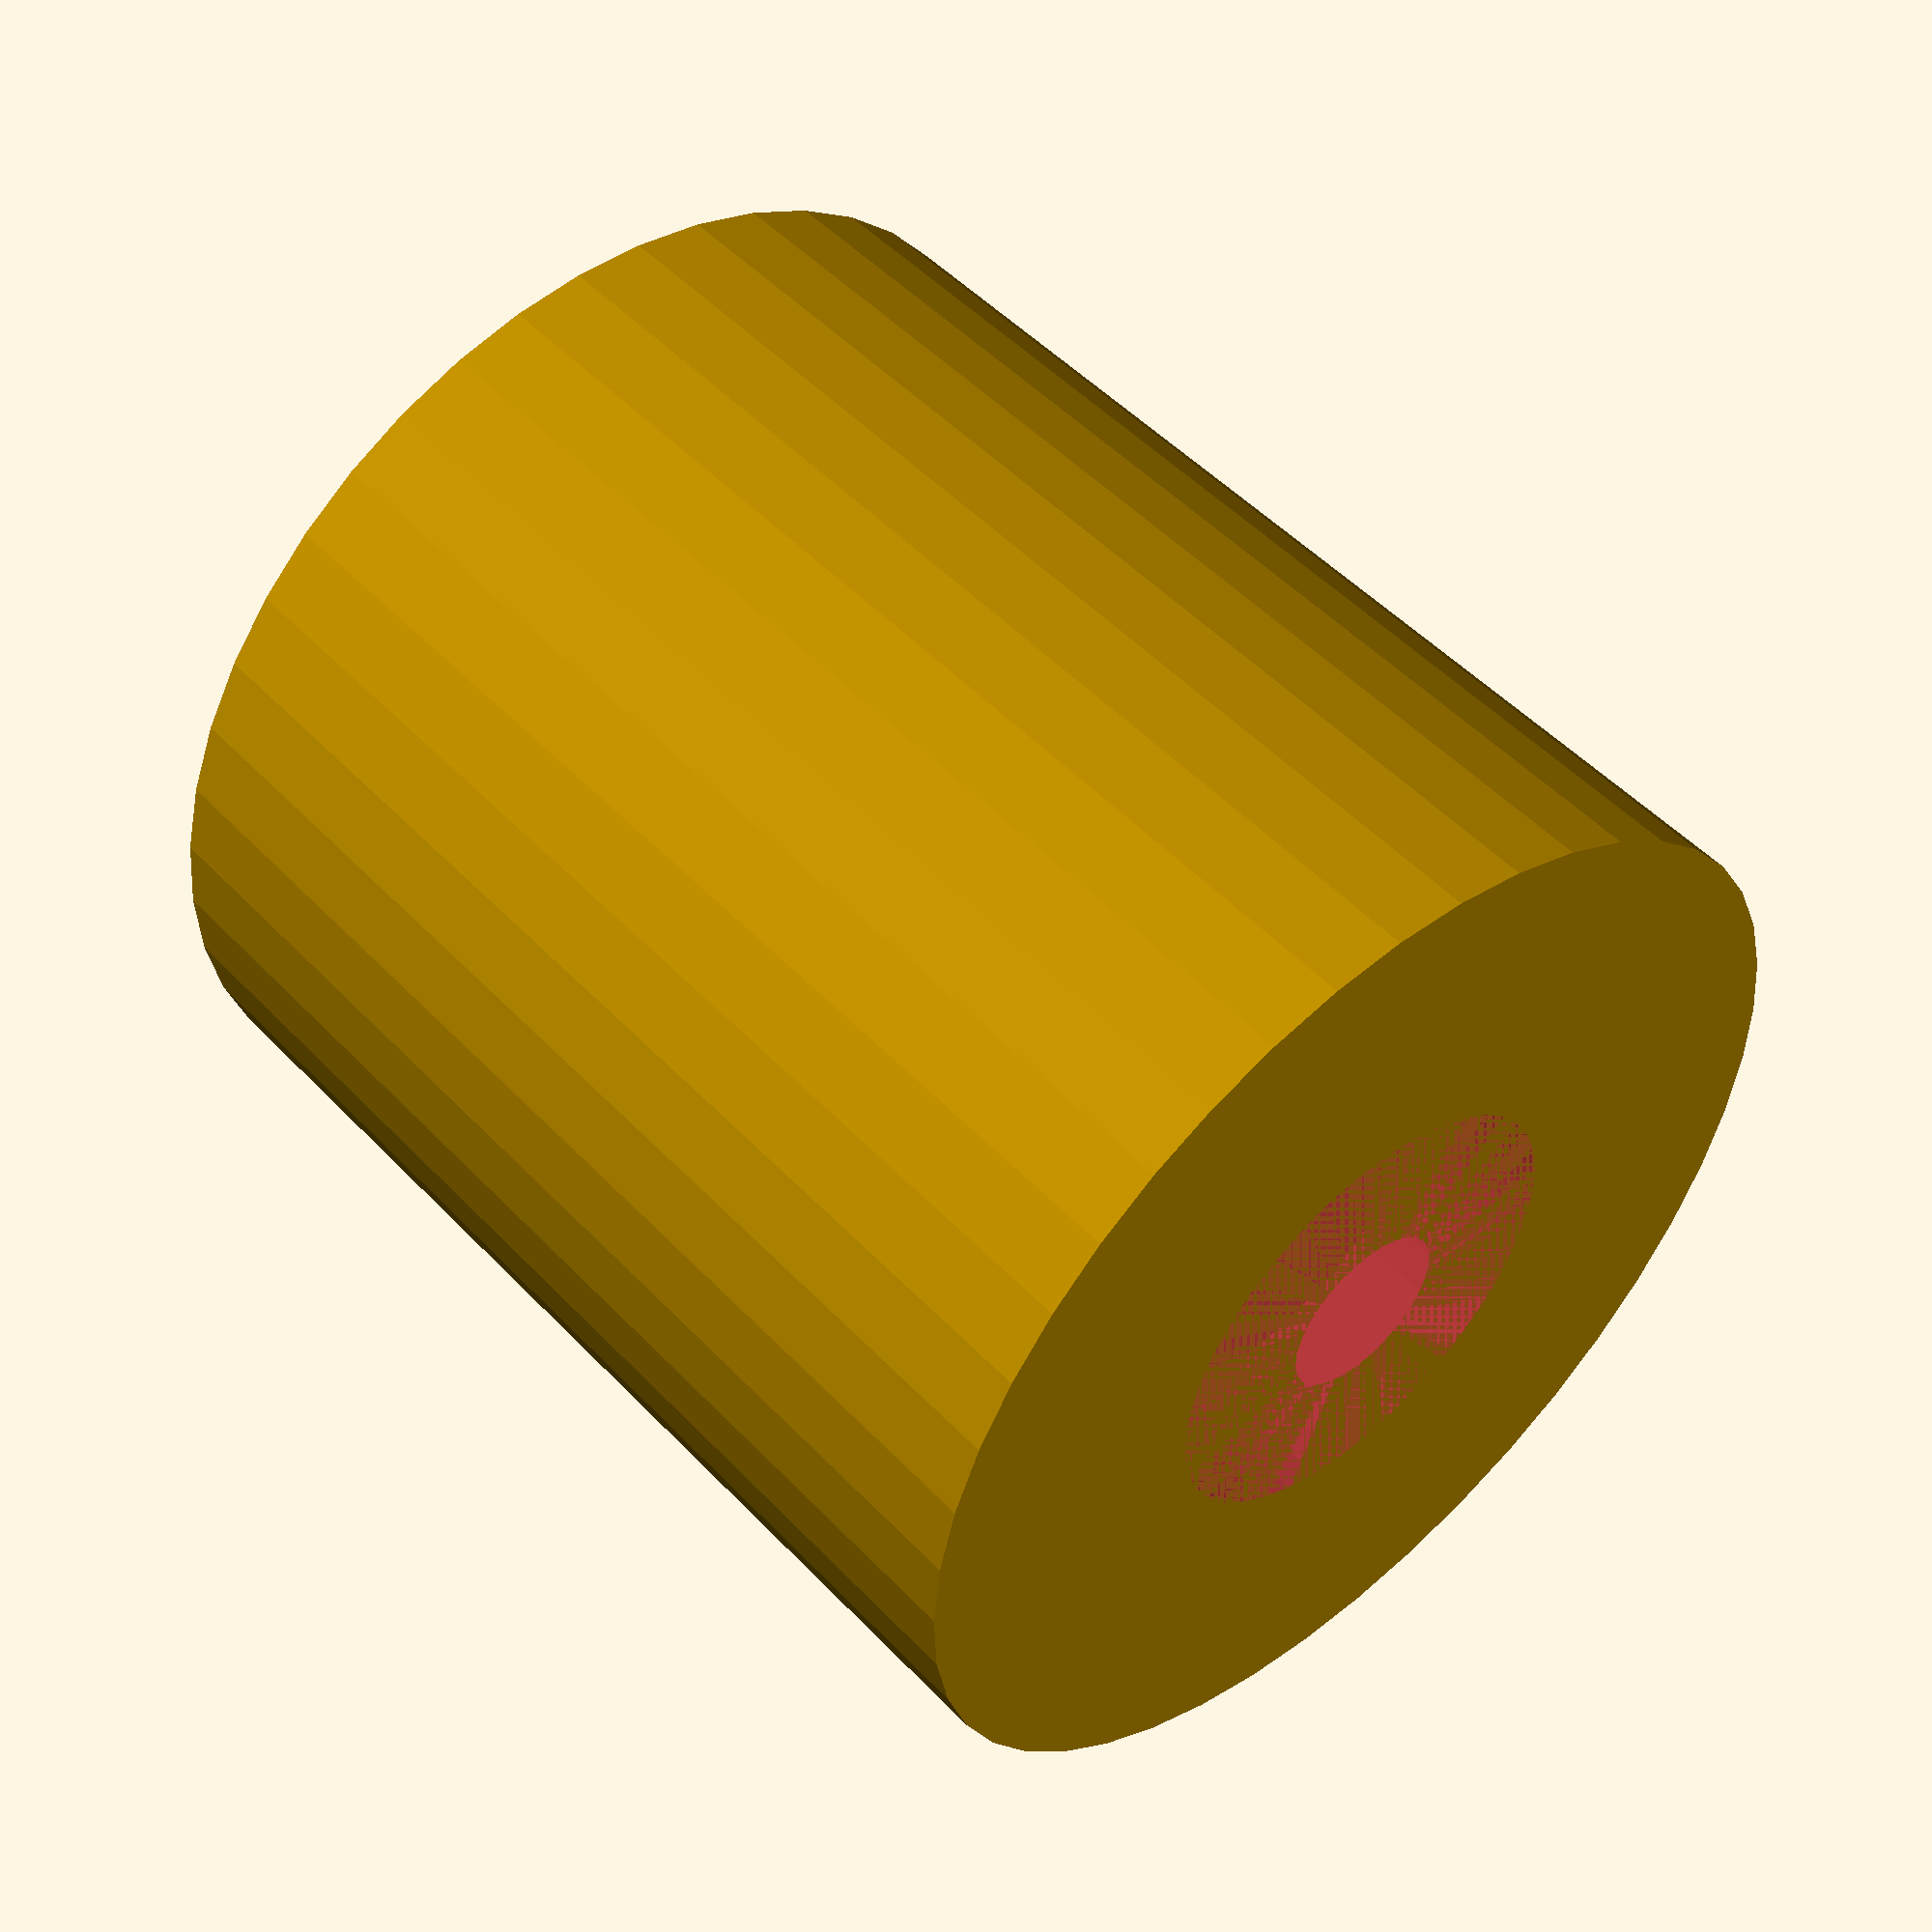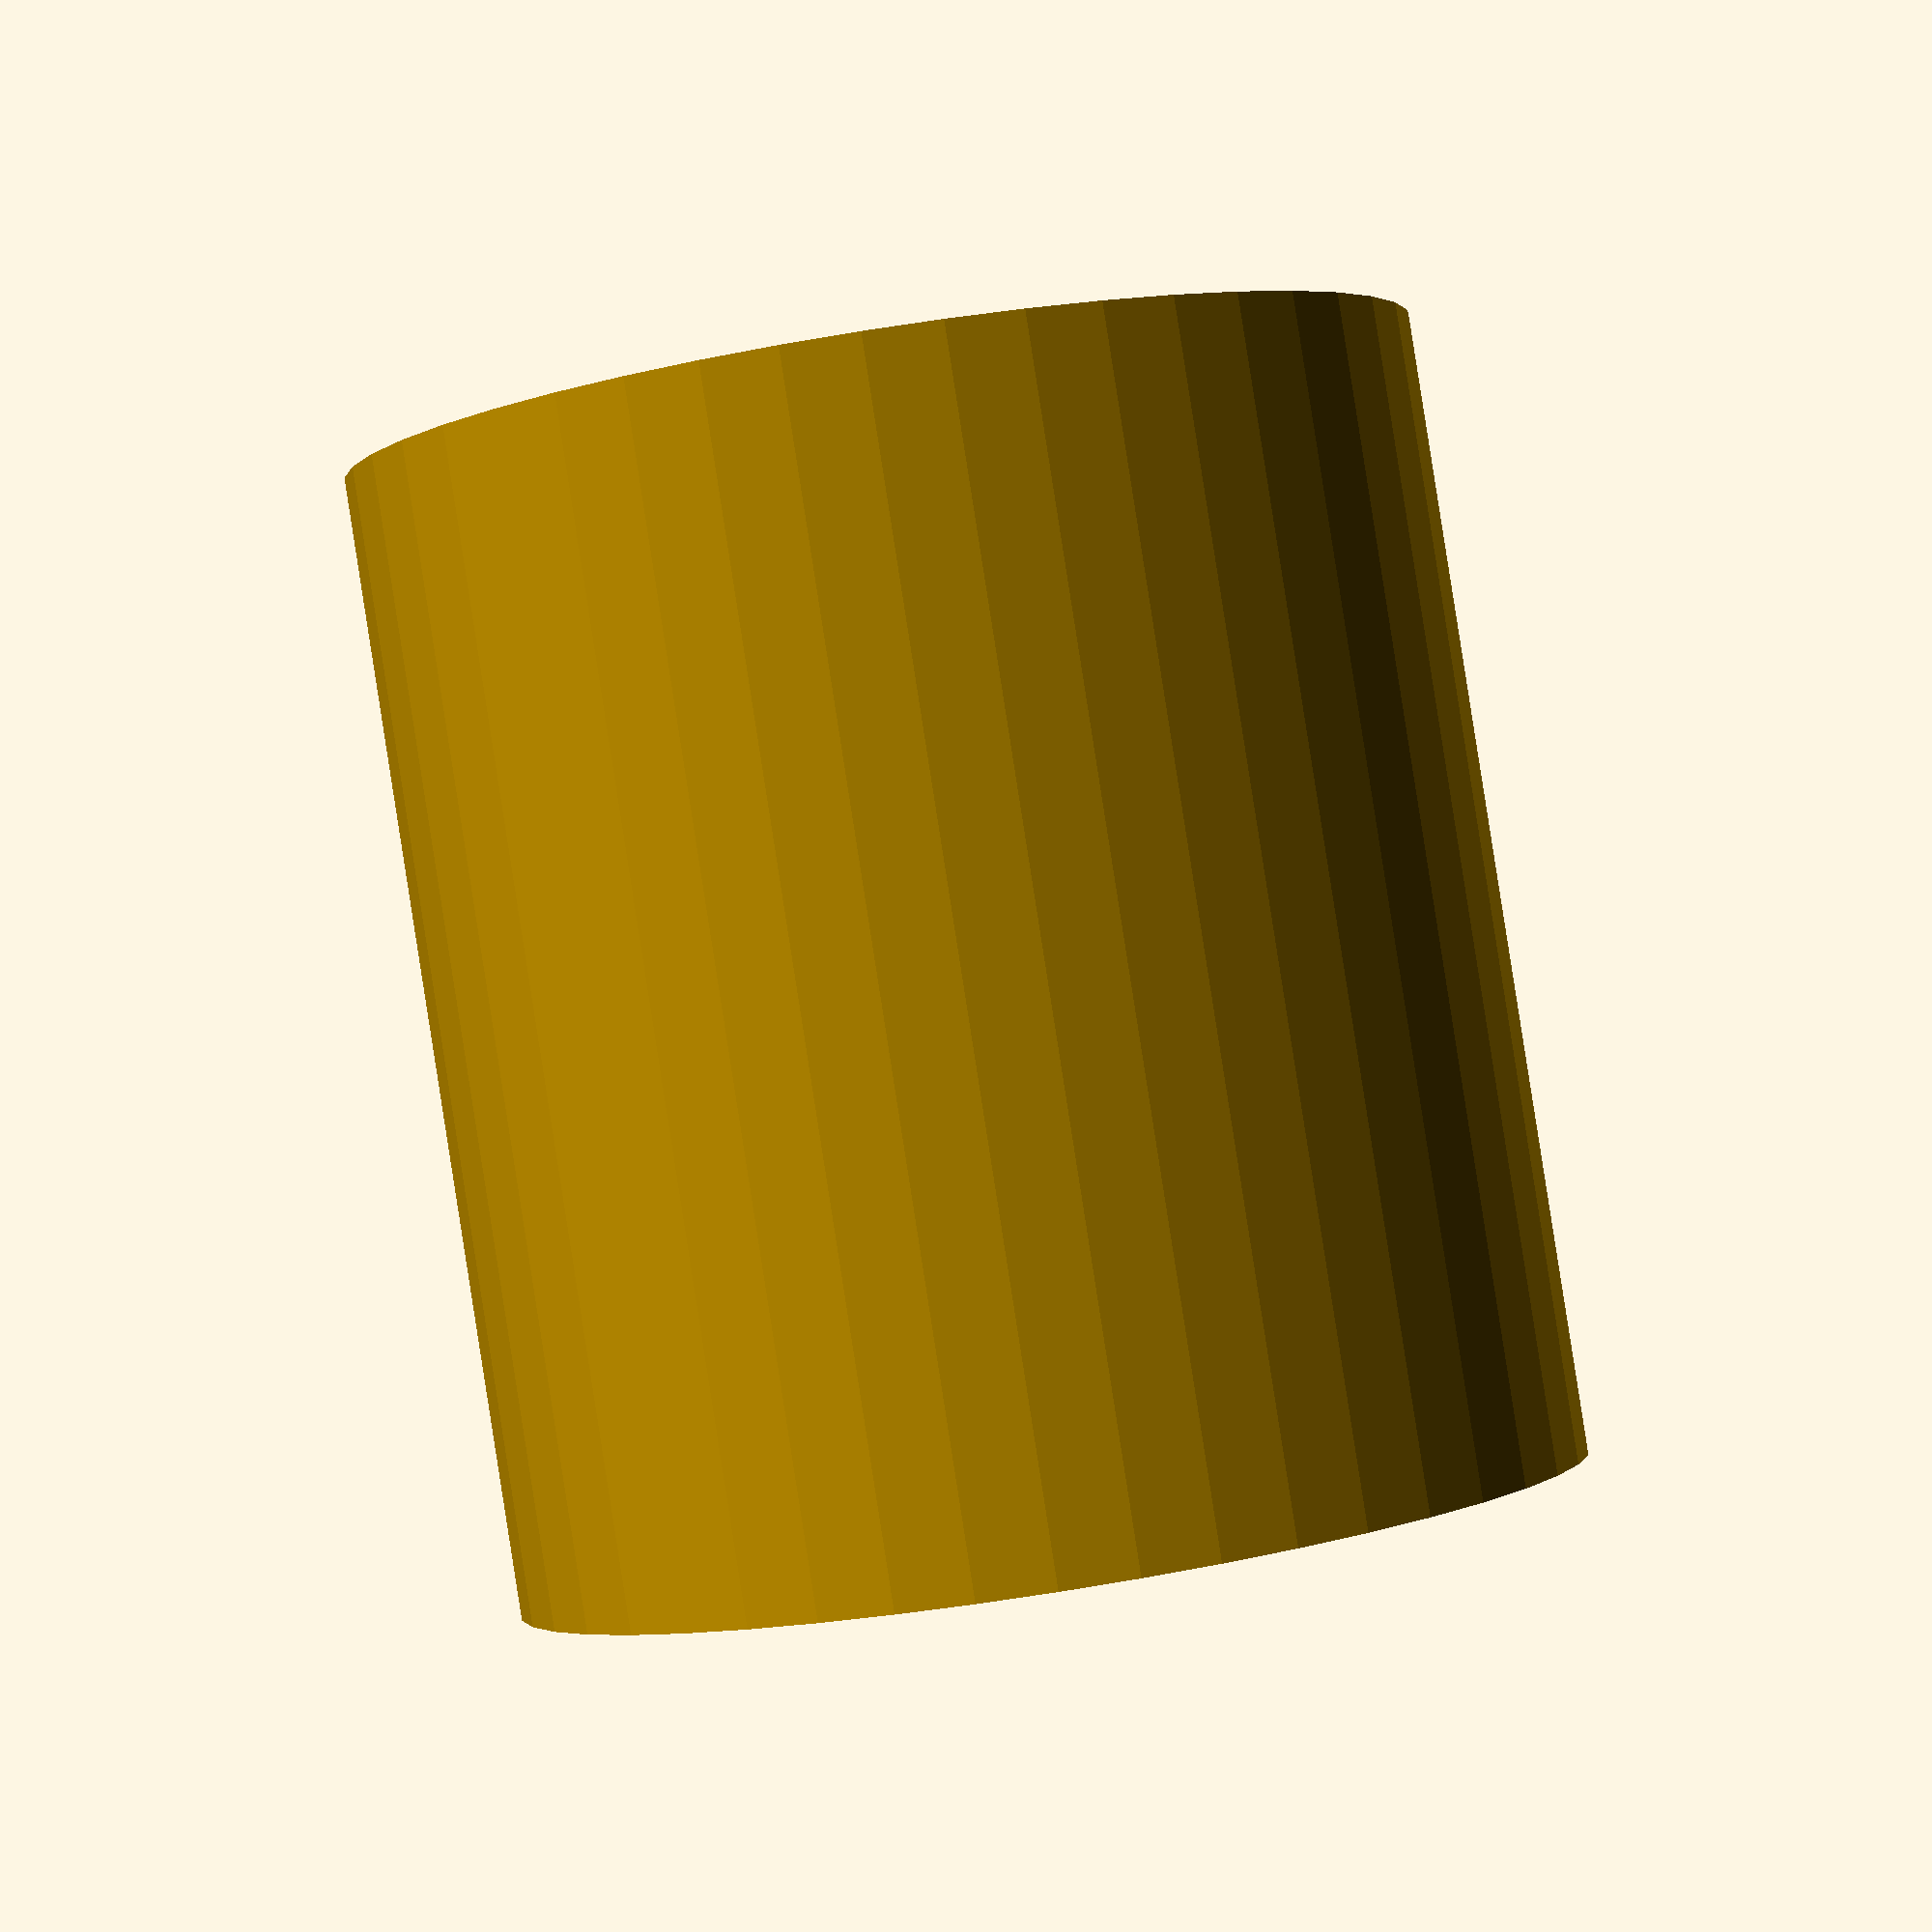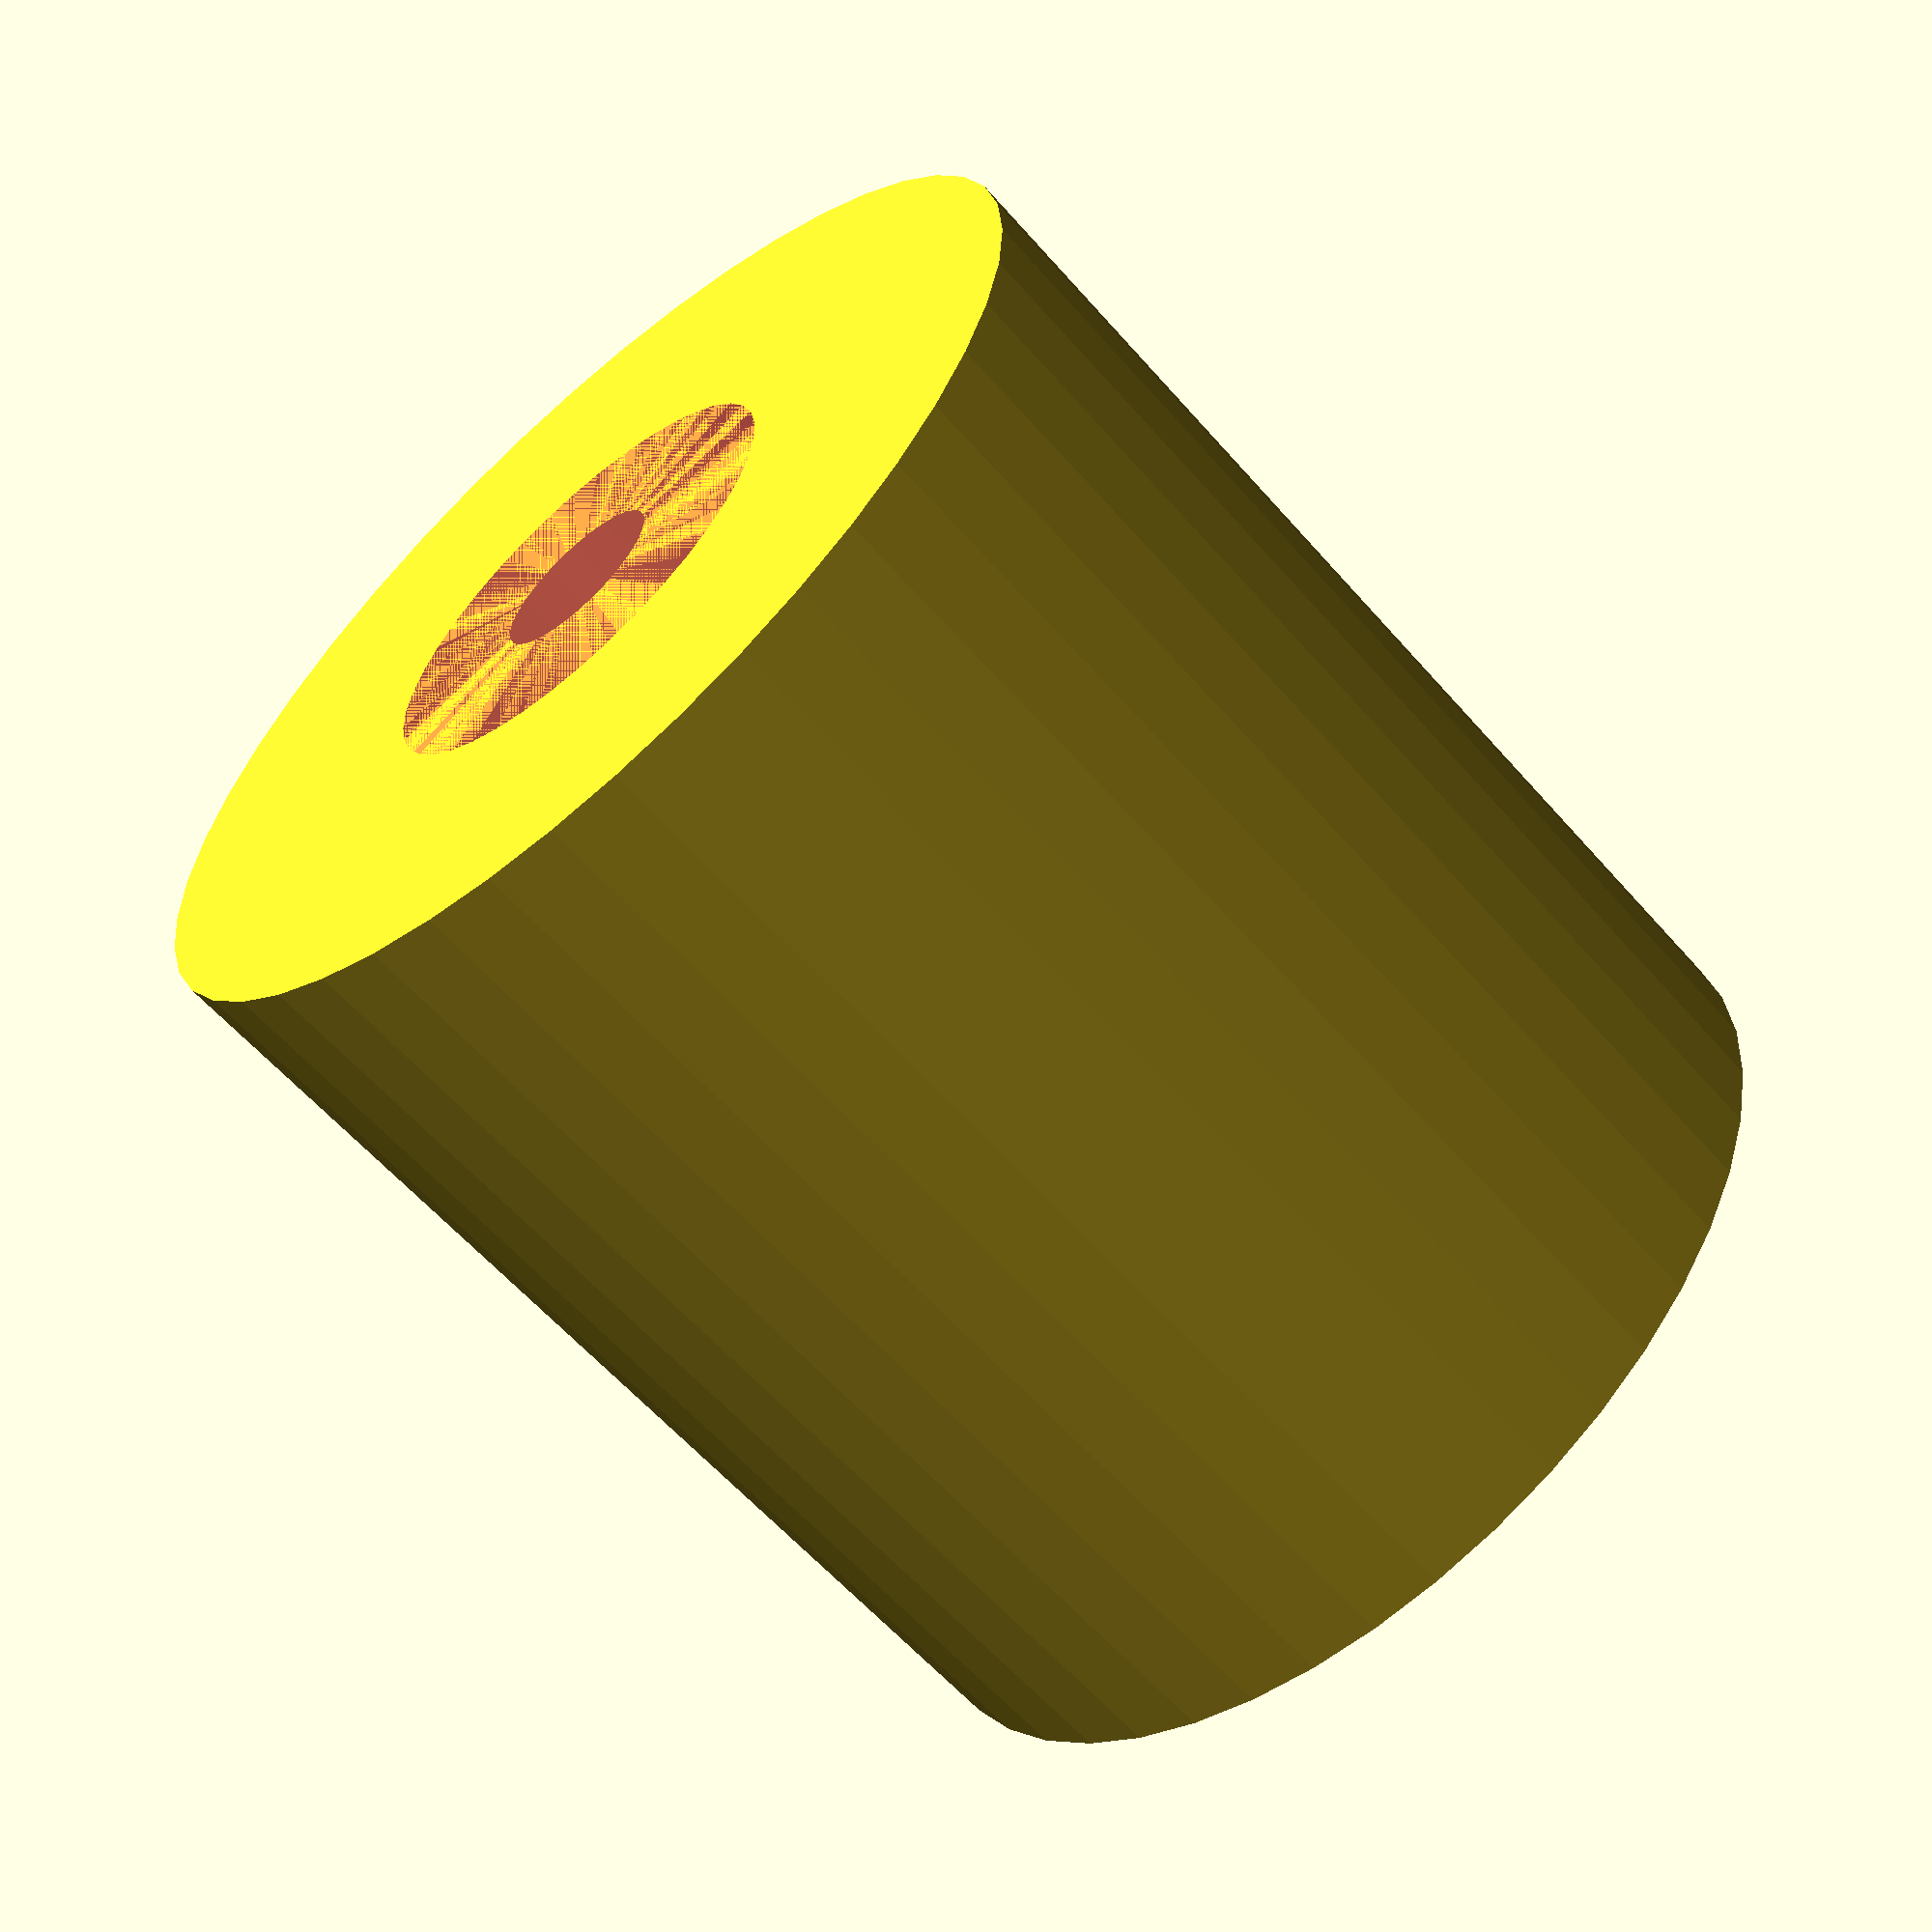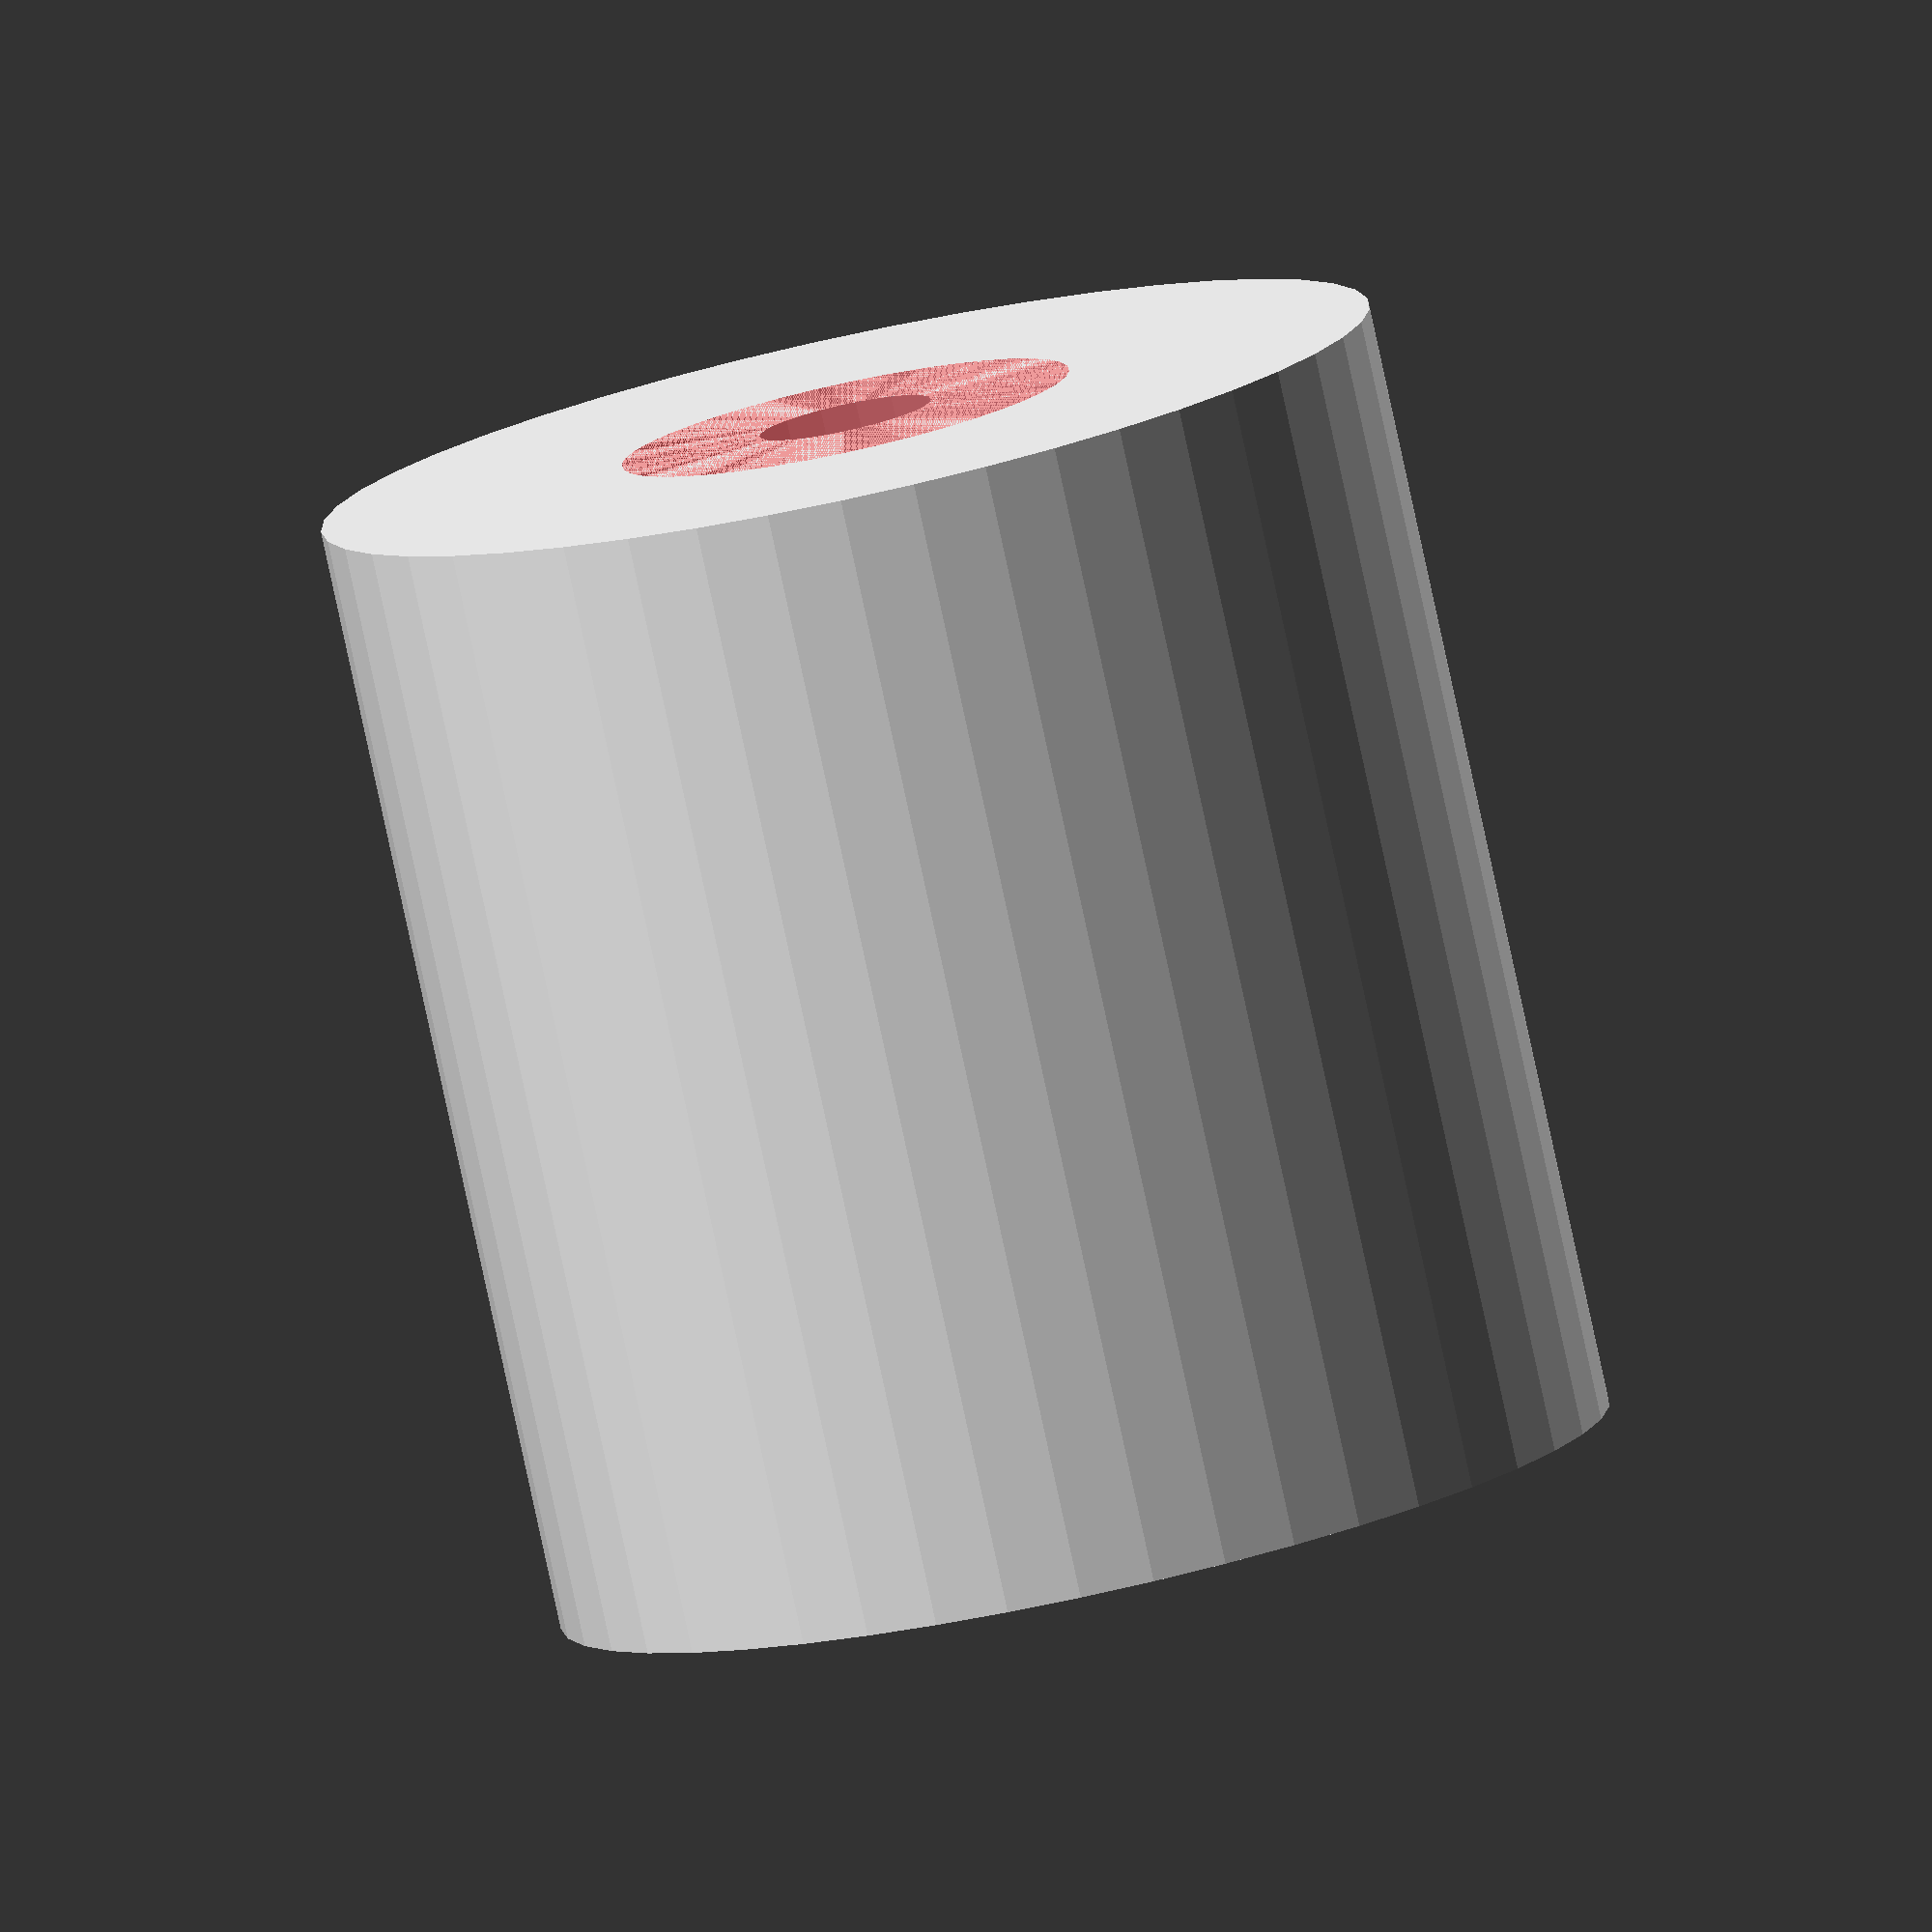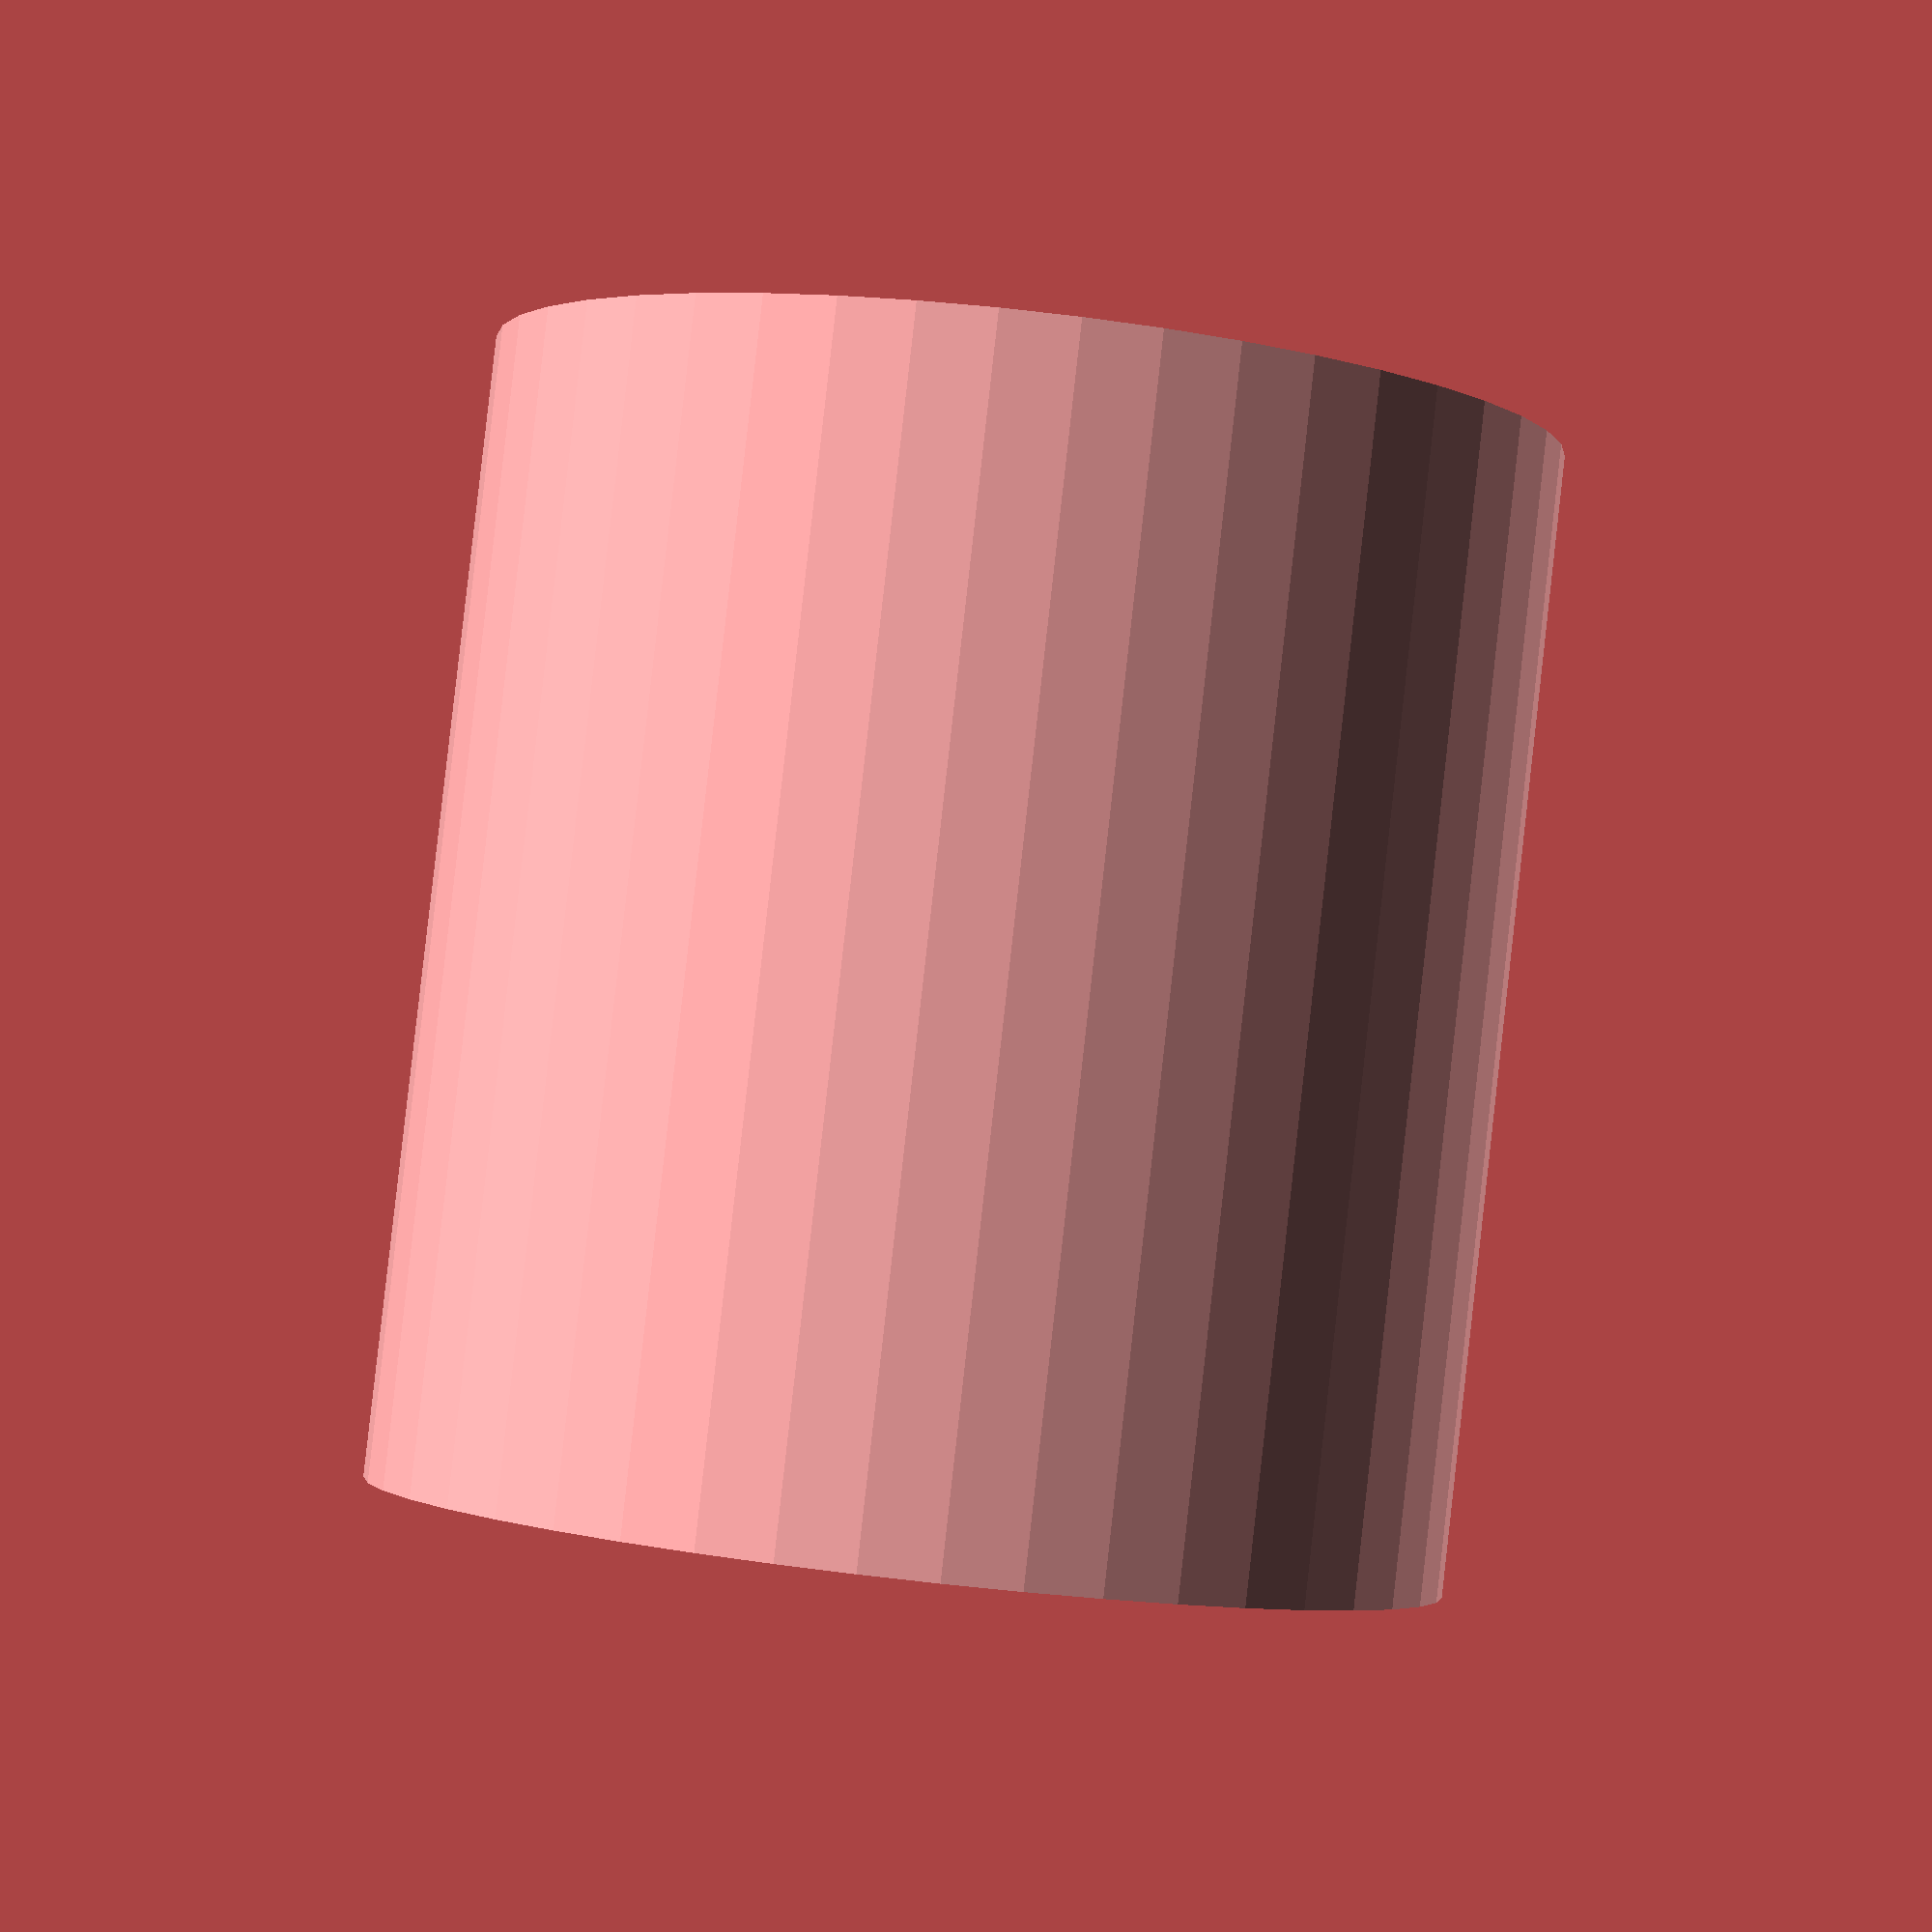
<openscad>
// filament spool guide 

module spoolGuide(depth=55, diameter=52, rodDiam=8.5, bearingOD=22.2, bearingThickness=7.2){ // these settings are for atomic filament spools, an M8 rod, and 608 bearings
    difference(){
        cylinder(d=diameter,h=depth,center=true,$fn=45);
        
        cylinder(d=rodDiam,h=depth+1,center=true,$fn=30);
        
        for(z=[-1,1]){
            
            #translate([0,0,(depth/2-bearingThickness/2)*z]) cylinder(d=bearingOD,h=bearingThickness,center=true,$fn=40);
        }
    }   
}
spoolGuide();
</openscad>
<views>
elev=130.2 azim=209.8 roll=221.3 proj=p view=solid
elev=270.6 azim=277.4 roll=351.1 proj=p view=wireframe
elev=60.1 azim=47.7 roll=40.9 proj=p view=solid
elev=81.2 azim=169.5 roll=192.2 proj=o view=wireframe
elev=272.3 azim=194.3 roll=6.4 proj=p view=solid
</views>
